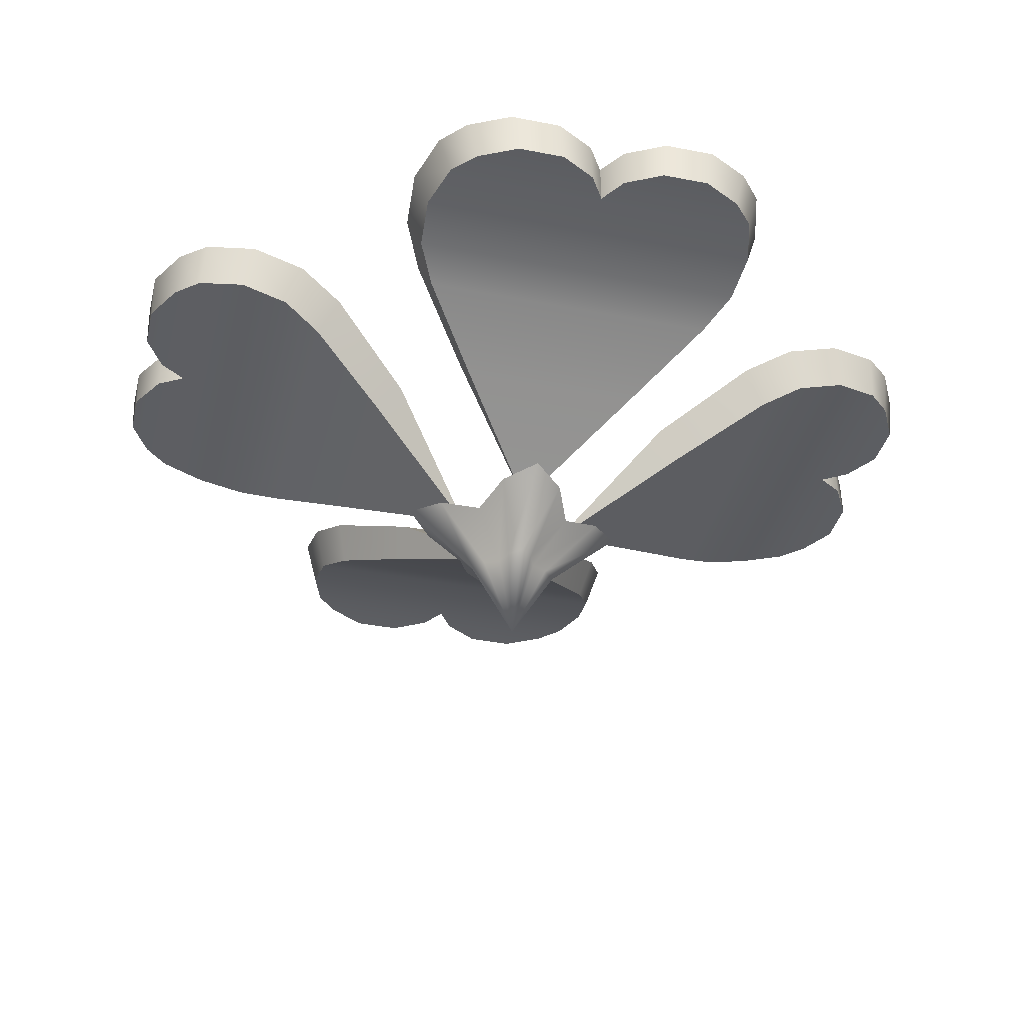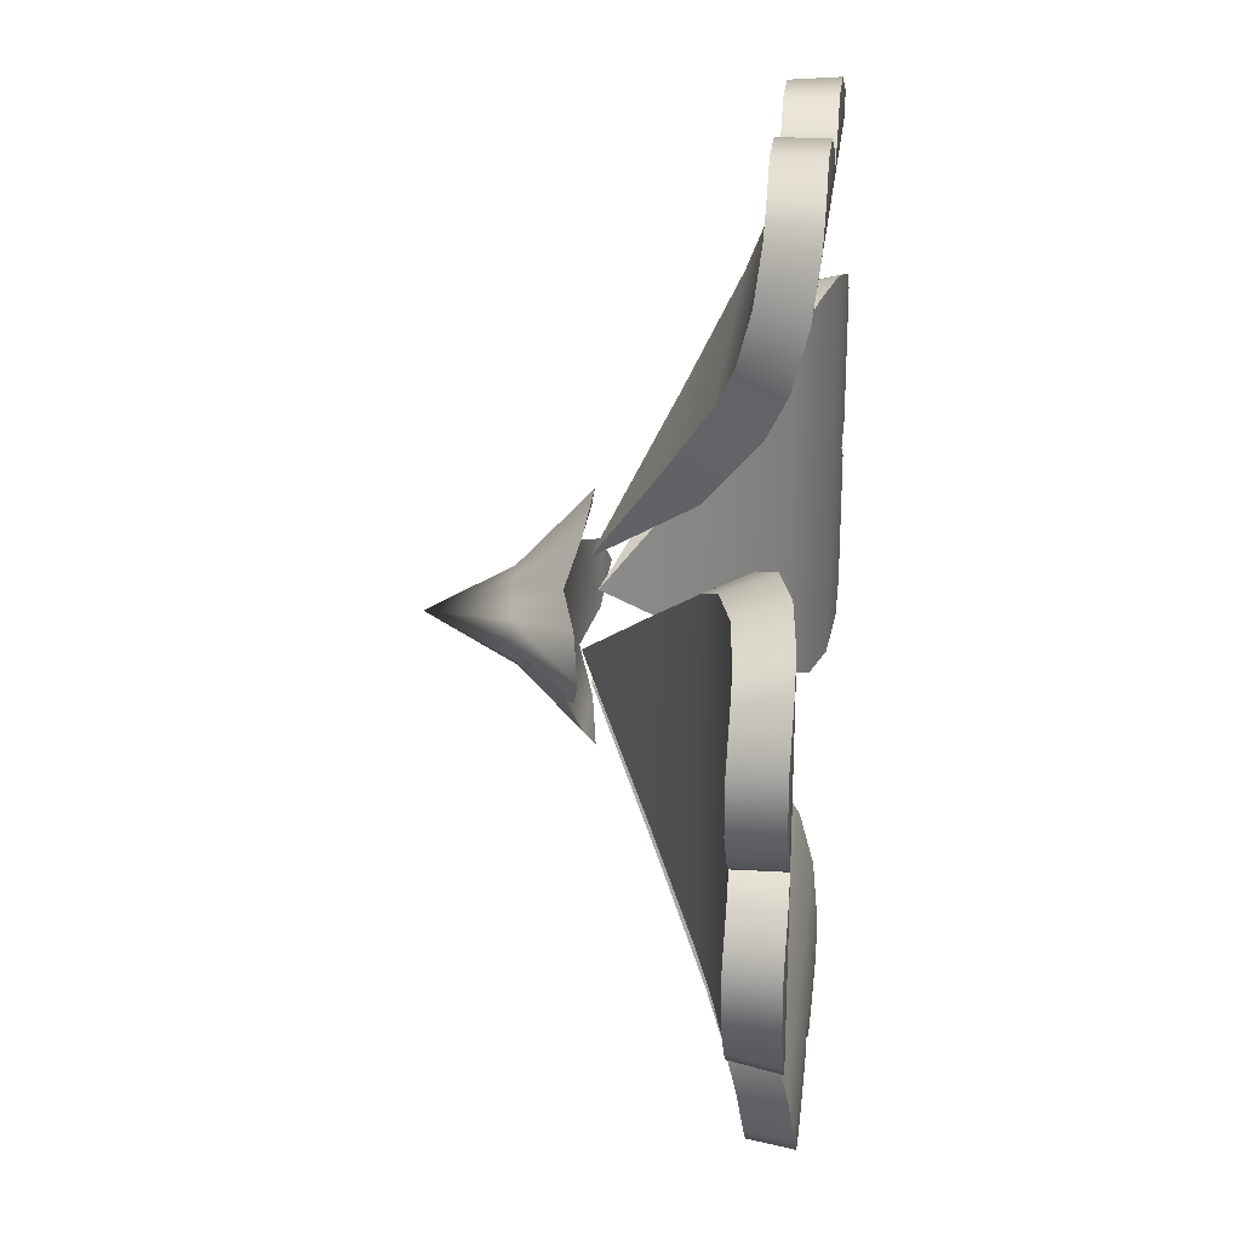
<metadata>
{"format":"obj","ext":"obj","renderer":"f3d","projection":"perspective","resolution":1024,"background":"white","views":[{"elev":-37.7,"azim":166.1,"up":"+Y"},{"elev":26.3,"azim":96.5,"up":"+Z"}]}
</metadata>
<code>
g SkillObj_Klee_Clover_02
v -0.1009 0.1207 0.05253
v -0.0328 0.08153 3.564e-09
v -0.1009 0.1207 -0.05253
v -0.1487 0.1469 0.08812
v -0.1487 0.1469 -0.08812
v -0.1717 0.1567 0.0997
v -0.1717 0.1567 -0.0997
v -0.1996 0.1637 0.1017
v -0.1996 0.1637 -0.1017
v -0.225 0.1667 7.288e-09
v -0.2262 0.1668 0.09349
v -0.2401 0.1671 0.08076
v -0.2401 0.1671 0.009669
v -0.2524 0.1666 0.05834
v -0.2524 0.1666 0.03078
v -0.2262 0.1668 -0.09349
v -0.2401 0.1671 -0.08076
v -0.2401 0.1671 -0.009669
v -0.2524 0.1666 -0.05834
v -0.2524 0.1666 -0.03078
v -0.08779 0.1387 0.05583
v -0.08779 0.1387 -0.05583
v -0.0328 0.08153 3.564e-09
v -0.137 0.1694 0.09459
v -0.137 0.1694 -0.09459
v -0.1636 0.1807 0.1075
v -0.1636 0.1807 -0.1075
v -0.195 0.1886 0.1096
v -0.195 0.1886 -0.1096
v -0.2244 0.1921 8.399e-09
v -0.2244 0.1921 0.1008
v -0.2402 0.1925 0.08705
v -0.2402 0.1925 0.01042
v -0.2533 0.192 0.06288
v -0.2533 0.192 0.03318
v -0.2244 0.1921 -0.1008
v -0.2402 0.1925 -0.08705
v -0.2402 0.1925 -0.01042
v -0.2533 0.192 -0.06288
v -0.2533 0.192 -0.03318
v -0.08779 0.1387 0.05583
v -0.0328 0.08153 3.564e-09
v -0.1009 0.1207 0.05253
v -0.0328 0.08153 3.564e-09
v -0.08779 0.1387 -0.05583
v -0.1009 0.1207 -0.05253
v -0.137 0.1694 0.09459
v -0.08779 0.1387 0.05583
v -0.1009 0.1207 0.05253
v -0.1487 0.1469 0.08812
v -0.08779 0.1387 -0.05583
v -0.137 0.1694 -0.09459
v -0.1487 0.1469 -0.08812
v -0.1009 0.1207 -0.05253
v -0.1636 0.1807 0.1075
v -0.137 0.1694 0.09459
v -0.1487 0.1469 0.08812
v -0.1717 0.1567 0.0997
v -0.137 0.1694 -0.09459
v -0.1636 0.1807 -0.1075
v -0.1717 0.1567 -0.0997
v -0.1487 0.1469 -0.08812
v -0.2402 0.1925 0.01042
v -0.2533 0.192 0.03318
v -0.2524 0.1666 0.03078
v -0.2401 0.1671 0.009669
v -0.2524 0.1666 0.05834
v -0.2533 0.192 0.06288
v -0.2401 0.1671 0.08076
v -0.2402 0.1925 0.08705
v -0.2244 0.1921 8.399e-09
v -0.225 0.1667 7.288e-09
v -0.195 0.1886 0.1096
v -0.1636 0.1807 0.1075
v -0.1717 0.1567 0.0997
v -0.1996 0.1637 0.1017
v -0.1636 0.1807 -0.1075
v -0.195 0.1886 -0.1096
v -0.1996 0.1637 -0.1017
v -0.1717 0.1567 -0.0997
v -0.2244 0.1921 0.1008
v -0.195 0.1886 0.1096
v -0.1996 0.1637 0.1017
v -0.2262 0.1668 0.09349
v -0.2402 0.1925 0.08705
v -0.2244 0.1921 0.1008
v -0.2262 0.1668 0.09349
v -0.2401 0.1671 0.08076
v -0.2402 0.1925 -0.08705
v -0.2533 0.192 -0.06288
v -0.2524 0.1666 -0.05834
v -0.2401 0.1671 -0.08076
v -0.2524 0.1666 -0.03078
v -0.2533 0.192 -0.03318
v -0.2401 0.1671 -0.009669
v -0.2402 0.1925 -0.01042
v -0.225 0.1667 7.288e-09
v -0.2244 0.1921 8.399e-09
v -0.195 0.1886 -0.1096
v -0.2244 0.1921 -0.1008
v -0.2262 0.1668 -0.09349
v -0.1996 0.1637 -0.1017
v -0.2244 0.1921 -0.1008
v -0.2402 0.1925 -0.08705
v -0.2401 0.1671 -0.08076
v -0.2262 0.1668 -0.09349
v -0.02039 0.04578 -0.00735
v -0.05204 0.0803 -0.01876
v -0.06874 0.08403 2.992e-09
v -0.02693 0.04578 1.734e-09
v -0.01131 0.04578 -0.01131
v -0.02887 0.07257 -0.02887
v 5.204e-20 -1.388e-18 1.735e-19
v -0.02039 0.04578 -0.00735
v 5.204e-20 -1.388e-18 1.735e-19
v -0.02693 0.04578 1.734e-09
v -0.02039 0.04578 0.00735
v -0.05204 0.0803 0.01876
v -0.02887 0.07257 0.02887
v -0.01131 0.04578 0.01131
v -0.02693 0.04578 1.734e-09
v -0.06874 0.08403 2.992e-09
v 5.204e-20 -1.388e-18 1.735e-19
v -0.02693 0.04578 1.734e-09
v 5.204e-20 -1.388e-18 1.735e-19
v -0.02039 0.04578 0.00735
v 0.00735 0.04578 -0.02039
v 0.01876 0.0803 -0.05204
v 6.806e-10 0.08403 -0.06874
v 2.666e-10 0.04578 -0.02693
v 0.01131 0.04578 -0.01131
v 0.02887 0.07257 -0.02887
v 5.204e-20 -1.388e-18 1.735e-19
v 0.00735 0.04578 -0.02039
v 5.204e-20 -1.388e-18 1.735e-19
v 2.666e-10 0.04578 -0.02693
v -0.00735 0.04578 -0.02039
v -0.01876 0.0803 -0.05204
v -0.02887 0.07257 -0.02887
v -0.01131 0.04578 -0.01131
v 2.666e-10 0.04578 -0.02693
v 6.806e-10 0.08403 -0.06874
v 5.204e-20 -1.388e-18 1.735e-19
v 2.666e-10 0.04578 -0.02693
v 5.204e-20 -1.388e-18 1.735e-19
v -0.00735 0.04578 -0.02039
v 0.02039 0.04578 0.00735
v 0.05204 0.0803 0.01876
v 0.06874 0.08403 4.353e-09
v 0.02693 0.04578 2.268e-09
v 0.01131 0.04578 0.01131
v 0.02887 0.07257 0.02887
v 5.204e-20 -1.388e-18 1.735e-19
v 0.02039 0.04578 0.00735
v 5.204e-20 -1.388e-18 1.735e-19
v 0.02693 0.04578 2.268e-09
v 0.02039 0.04578 -0.00735
v 0.05204 0.0803 -0.01876
v 0.02887 0.07257 -0.02887
v 0.01131 0.04578 -0.01131
v 0.02693 0.04578 2.268e-09
v 0.06874 0.08403 4.353e-09
v 5.204e-20 -1.388e-18 1.735e-19
v 0.02693 0.04578 2.268e-09
v 5.204e-20 -1.388e-18 1.735e-19
v 0.02039 0.04578 -0.00735
v -0.00735 0.04578 0.02039
v -0.01876 0.0803 0.05204
v -6.806e-10 0.08403 0.06874
v -2.666e-10 0.04578 0.02693
v -0.01131 0.04578 0.01131
v -0.02887 0.07257 0.02887
v 5.204e-20 -1.388e-18 1.735e-19
v -0.00735 0.04578 0.02039
v 5.204e-20 -1.388e-18 1.735e-19
v -2.666e-10 0.04578 0.02693
v 0.00735 0.04578 0.02039
v 0.01876 0.0803 0.05204
v 0.02887 0.07257 0.02887
v 0.01131 0.04578 0.01131
v -2.666e-10 0.04578 0.02693
v -6.806e-10 0.08403 0.06874
v 5.204e-20 -1.388e-18 1.735e-19
v -2.666e-10 0.04578 0.02693
v 5.204e-20 -1.388e-18 1.735e-19
v 0.00735 0.04578 0.02039
v -0.05204 0.0803 0.01876
v -0.06874 0.08403 2.992e-09
v -0.05204 0.0803 -0.01876
v -0.02887 0.07257 0.02887
v -0.02887 0.07257 -0.02887
v 0.02887 0.07257 0.02887
v -0.01876 0.0803 0.05204
v 0.01876 0.0803 0.05204
v -6.806e-10 0.08403 0.06874
v 0.02887 0.07257 -0.02887
v 0.01876 0.0803 -0.05204
v -0.01876 0.0803 -0.05204
v 6.806e-10 0.08403 -0.06874
v 0.05204 0.0803 0.01876
v 0.05204 0.0803 -0.01876
v 0.06874 0.08403 4.353e-09
v 0.05253 0.1207 0.1009
v -7.106e-18 0.08153 0.0328
v -0.05253 0.1207 0.1009
v 0.08812 0.1469 0.1487
v -0.08812 0.1469 0.1487
v 0.0997 0.1567 0.1717
v -0.0997 0.1567 0.1717
v 0.1017 0.1637 0.1996
v -0.1017 0.1637 0.1996
v -4.998e-17 0.1667 0.225
v 0.09349 0.1668 0.2262
v 0.08076 0.1671 0.2401
v 0.009669 0.1671 0.2401
v 0.05834 0.1666 0.2524
v 0.03078 0.1666 0.2524
v -0.09349 0.1668 0.2262
v -0.08076 0.1671 0.2401
v -0.009669 0.1671 0.2401
v -0.05834 0.1666 0.2524
v -0.03078 0.1666 0.2524
v 0.05583 0.1387 0.08779
v -0.05583 0.1387 0.08779
v -7.106e-18 0.08153 0.0328
v 0.09459 0.1694 0.137
v -0.09459 0.1694 0.137
v 0.1075 0.1807 0.1636
v -0.1075 0.1807 0.1636
v 0.1096 0.1886 0.195
v -0.1096 0.1886 0.195
v -5.631e-17 0.1921 0.2244
v 0.1008 0.1921 0.2244
v 0.08705 0.1925 0.2402
v 0.01042 0.1925 0.2402
v 0.06288 0.192 0.2533
v 0.03318 0.192 0.2533
v -0.1008 0.1921 0.2244
v -0.08705 0.1925 0.2402
v -0.01042 0.1925 0.2402
v -0.06288 0.192 0.2533
v -0.03318 0.192 0.2533
v 0.05583 0.1387 0.08779
v -7.106e-18 0.08153 0.0328
v 0.05253 0.1207 0.1009
v -7.106e-18 0.08153 0.0328
v -0.05583 0.1387 0.08779
v -0.05253 0.1207 0.1009
v 0.09459 0.1694 0.137
v 0.05583 0.1387 0.08779
v 0.05253 0.1207 0.1009
v 0.08812 0.1469 0.1487
v -0.05583 0.1387 0.08779
v -0.09459 0.1694 0.137
v -0.08812 0.1469 0.1487
v -0.05253 0.1207 0.1009
v 0.1075 0.1807 0.1636
v 0.09459 0.1694 0.137
v 0.08812 0.1469 0.1487
v 0.0997 0.1567 0.1717
v -0.09459 0.1694 0.137
v -0.1075 0.1807 0.1636
v -0.0997 0.1567 0.1717
v -0.08812 0.1469 0.1487
v 0.01042 0.1925 0.2402
v 0.03318 0.192 0.2533
v 0.03078 0.1666 0.2524
v 0.009669 0.1671 0.2401
v 0.05834 0.1666 0.2524
v 0.06288 0.192 0.2533
v 0.08076 0.1671 0.2401
v 0.08705 0.1925 0.2402
v -5.631e-17 0.1921 0.2244
v -4.998e-17 0.1667 0.225
v 0.1096 0.1886 0.195
v 0.1075 0.1807 0.1636
v 0.0997 0.1567 0.1717
v 0.1017 0.1637 0.1996
v -0.1075 0.1807 0.1636
v -0.1096 0.1886 0.195
v -0.1017 0.1637 0.1996
v -0.0997 0.1567 0.1717
v 0.1008 0.1921 0.2244
v 0.1096 0.1886 0.195
v 0.1017 0.1637 0.1996
v 0.09349 0.1668 0.2262
v 0.08705 0.1925 0.2402
v 0.1008 0.1921 0.2244
v 0.09349 0.1668 0.2262
v 0.08076 0.1671 0.2401
v -0.08705 0.1925 0.2402
v -0.06288 0.192 0.2533
v -0.05834 0.1666 0.2524
v -0.08076 0.1671 0.2401
v -0.03078 0.1666 0.2524
v -0.03318 0.192 0.2533
v -0.009669 0.1671 0.2401
v -0.01042 0.1925 0.2402
v -4.998e-17 0.1667 0.225
v -5.631e-17 0.1921 0.2244
v -0.1096 0.1886 0.195
v -0.1008 0.1921 0.2244
v -0.09349 0.1668 0.2262
v -0.1017 0.1637 0.1996
v -0.1008 0.1921 0.2244
v -0.08705 0.1925 0.2402
v -0.08076 0.1671 0.2401
v -0.09349 0.1668 0.2262
v -0.05253 0.1207 -0.1009
v -8.373e-18 0.08153 -0.0328
v 0.05253 0.1207 -0.1009
v -0.08812 0.1469 -0.1487
v 0.08812 0.1469 -0.1487
v -0.0997 0.1567 -0.1717
v 0.0997 0.1567 -0.1717
v -0.1017 0.1637 -0.1996
v 0.1017 0.1637 -0.1996
v -4.917e-17 0.1667 -0.225
v -0.09349 0.1668 -0.2262
v -0.08076 0.1671 -0.2401
v -0.009669 0.1671 -0.2401
v -0.05834 0.1666 -0.2524
v -0.03078 0.1666 -0.2524
v 0.09349 0.1668 -0.2262
v 0.08076 0.1671 -0.2401
v 0.009669 0.1671 -0.2401
v 0.05834 0.1666 -0.2524
v 0.03078 0.1666 -0.2524
v -0.05583 0.1387 -0.08779
v 0.05583 0.1387 -0.08779
v -8.373e-18 0.08153 -0.0328
v -0.09459 0.1694 -0.137
v 0.09459 0.1694 -0.137
v -0.1075 0.1807 -0.1636
v 0.1075 0.1807 -0.1636
v -0.1096 0.1886 -0.195
v 0.1096 0.1886 -0.195
v -4.666e-17 0.1921 -0.2244
v -0.1008 0.1921 -0.2244
v -0.08705 0.1925 -0.2402
v -0.01042 0.1925 -0.2402
v -0.06288 0.192 -0.2533
v -0.03318 0.192 -0.2533
v 0.1008 0.1921 -0.2244
v 0.08705 0.1925 -0.2402
v 0.01042 0.1925 -0.2402
v 0.06288 0.192 -0.2533
v 0.03318 0.192 -0.2533
v -0.05583 0.1387 -0.08779
v -8.373e-18 0.08153 -0.0328
v -0.05253 0.1207 -0.1009
v -8.373e-18 0.08153 -0.0328
v 0.05583 0.1387 -0.08779
v 0.05253 0.1207 -0.1009
v -0.09459 0.1694 -0.137
v -0.05583 0.1387 -0.08779
v -0.05253 0.1207 -0.1009
v -0.08812 0.1469 -0.1487
v 0.05583 0.1387 -0.08779
v 0.09459 0.1694 -0.137
v 0.08812 0.1469 -0.1487
v 0.05253 0.1207 -0.1009
v -0.1075 0.1807 -0.1636
v -0.09459 0.1694 -0.137
v -0.08812 0.1469 -0.1487
v -0.0997 0.1567 -0.1717
v 0.09459 0.1694 -0.137
v 0.1075 0.1807 -0.1636
v 0.0997 0.1567 -0.1717
v 0.08812 0.1469 -0.1487
v -0.01042 0.1925 -0.2402
v -0.03318 0.192 -0.2533
v -0.03078 0.1666 -0.2524
v -0.009669 0.1671 -0.2401
v -0.05834 0.1666 -0.2524
v -0.06288 0.192 -0.2533
v -0.08076 0.1671 -0.2401
v -0.08705 0.1925 -0.2402
v -4.666e-17 0.1921 -0.2244
v -4.917e-17 0.1667 -0.225
v -0.1096 0.1886 -0.195
v -0.1075 0.1807 -0.1636
v -0.0997 0.1567 -0.1717
v -0.1017 0.1637 -0.1996
v 0.1075 0.1807 -0.1636
v 0.1096 0.1886 -0.195
v 0.1017 0.1637 -0.1996
v 0.0997 0.1567 -0.1717
v -0.1008 0.1921 -0.2244
v -0.1096 0.1886 -0.195
v -0.1017 0.1637 -0.1996
v -0.09349 0.1668 -0.2262
v -0.08705 0.1925 -0.2402
v -0.1008 0.1921 -0.2244
v -0.09349 0.1668 -0.2262
v -0.08076 0.1671 -0.2401
v 0.08705 0.1925 -0.2402
v 0.06288 0.192 -0.2533
v 0.05834 0.1666 -0.2524
v 0.08076 0.1671 -0.2401
v 0.03078 0.1666 -0.2524
v 0.03318 0.192 -0.2533
v 0.009669 0.1671 -0.2401
v 0.01042 0.1925 -0.2402
v -4.917e-17 0.1667 -0.225
v -4.666e-17 0.1921 -0.2244
v 0.1096 0.1886 -0.195
v 0.1008 0.1921 -0.2244
v 0.09349 0.1668 -0.2262
v 0.1017 0.1637 -0.1996
v 0.1008 0.1921 -0.2244
v 0.08705 0.1925 -0.2402
v 0.08076 0.1671 -0.2401
v 0.09349 0.1668 -0.2262
v 0.1009 0.1207 -0.05253
v 0.0328 0.08153 3.564e-09
v 0.1009 0.1207 0.05253
v 0.1487 0.1469 -0.08812
v 0.1487 0.1469 0.08812
v 0.1717 0.1567 -0.0997
v 0.1717 0.1567 0.0997
v 0.1996 0.1637 -0.1017
v 0.1996 0.1637 0.1017
v 0.225 0.1667 7.288e-09
v 0.2262 0.1668 -0.09349
v 0.2401 0.1671 -0.08076
v 0.2401 0.1671 -0.009669
v 0.2524 0.1666 -0.05834
v 0.2524 0.1666 -0.03078
v 0.2262 0.1668 0.09349
v 0.2401 0.1671 0.08076
v 0.2401 0.1671 0.009669
v 0.2524 0.1666 0.05834
v 0.2524 0.1666 0.03078
v 0.08779 0.1387 -0.05583
v 0.08779 0.1387 0.05583
v 0.0328 0.08153 3.564e-09
v 0.137 0.1694 -0.09459
v 0.137 0.1694 0.09459
v 0.1636 0.1807 -0.1075
v 0.1636 0.1807 0.1075
v 0.195 0.1886 -0.1096
v 0.195 0.1886 0.1096
v 0.2244 0.1921 8.399e-09
v 0.2244 0.1921 -0.1008
v 0.2402 0.1925 -0.08705
v 0.2402 0.1925 -0.01042
v 0.2533 0.192 -0.06288
v 0.2533 0.192 -0.03318
v 0.2244 0.1921 0.1008
v 0.2402 0.1925 0.08705
v 0.2402 0.1925 0.01042
v 0.2533 0.192 0.06288
v 0.2533 0.192 0.03318
v 0.08779 0.1387 -0.05583
v 0.0328 0.08153 3.564e-09
v 0.1009 0.1207 -0.05253
v 0.0328 0.08153 3.564e-09
v 0.08779 0.1387 0.05583
v 0.1009 0.1207 0.05253
v 0.137 0.1694 -0.09459
v 0.08779 0.1387 -0.05583
v 0.1009 0.1207 -0.05253
v 0.1487 0.1469 -0.08812
v 0.08779 0.1387 0.05583
v 0.137 0.1694 0.09459
v 0.1487 0.1469 0.08812
v 0.1009 0.1207 0.05253
v 0.1636 0.1807 -0.1075
v 0.137 0.1694 -0.09459
v 0.1487 0.1469 -0.08812
v 0.1717 0.1567 -0.0997
v 0.137 0.1694 0.09459
v 0.1636 0.1807 0.1075
v 0.1717 0.1567 0.0997
v 0.1487 0.1469 0.08812
v 0.2402 0.1925 -0.01042
v 0.2533 0.192 -0.03318
v 0.2524 0.1666 -0.03078
v 0.2401 0.1671 -0.009669
v 0.2524 0.1666 -0.05834
v 0.2533 0.192 -0.06288
v 0.2401 0.1671 -0.08076
v 0.2402 0.1925 -0.08705
v 0.2244 0.1921 8.399e-09
v 0.225 0.1667 7.288e-09
v 0.195 0.1886 -0.1096
v 0.1636 0.1807 -0.1075
v 0.1717 0.1567 -0.0997
v 0.1996 0.1637 -0.1017
v 0.1636 0.1807 0.1075
v 0.195 0.1886 0.1096
v 0.1996 0.1637 0.1017
v 0.1717 0.1567 0.0997
v 0.2244 0.1921 -0.1008
v 0.195 0.1886 -0.1096
v 0.1996 0.1637 -0.1017
v 0.2262 0.1668 -0.09349
v 0.2402 0.1925 -0.08705
v 0.2244 0.1921 -0.1008
v 0.2262 0.1668 -0.09349
v 0.2401 0.1671 -0.08076
v 0.2402 0.1925 0.08705
v 0.2533 0.192 0.06288
v 0.2524 0.1666 0.05834
v 0.2401 0.1671 0.08076
v 0.2524 0.1666 0.03078
v 0.2533 0.192 0.03318
v 0.2401 0.1671 0.009669
v 0.2402 0.1925 0.01042
v 0.225 0.1667 7.288e-09
v 0.2244 0.1921 8.399e-09
v 0.195 0.1886 0.1096
v 0.2244 0.1921 0.1008
v 0.2262 0.1668 0.09349
v 0.1996 0.1637 0.1017
v 0.2244 0.1921 0.1008
v 0.2402 0.1925 0.08705
v 0.2401 0.1671 0.08076
v 0.2262 0.1668 0.09349
g SkillObj_Klee_Clover_02_0
f 3 2 1
f 3 1 4
f 5 3 4
f 5 4 6
f 7 5 6
f 7 6 8
f 9 7 8
f 9 8 10
f 8 11 10
f 11 12 10
f 12 13 10
f 12 14 13
f 14 15 13
f 16 9 10
f 17 16 10
f 18 17 10
f 19 17 18
f 20 19 18
f 23 22 21
f 21 22 24
f 22 25 24
f 24 25 26
f 25 27 26
f 26 27 28
f 27 29 28
f 28 29 30
f 31 28 30
f 32 31 30
f 33 32 30
f 34 32 33
f 35 34 33
f 29 36 30
f 36 37 30
f 37 38 30
f 37 39 38
f 39 40 38
f 43 42 41
f 46 45 44
f 49 48 47
f 50 49 47
f 53 52 51
f 54 53 51
f 57 56 55
f 58 57 55
f 61 60 59
f 62 61 59
f 65 64 63
f 66 65 63
f 65 67 64
f 67 68 64
f 67 69 68
f 69 70 68
f 66 63 71
f 72 66 71
f 75 74 73
f 76 75 73
f 79 78 77
f 80 79 77
f 83 82 81
f 84 83 81
f 87 86 85
f 88 87 85
f 91 90 89
f 92 91 89
f 91 93 90
f 93 94 90
f 93 95 94
f 95 96 94
f 95 97 96
f 97 98 96
f 101 100 99
f 102 101 99
f 105 104 103
f 106 105 103
f 109 108 107
f 110 109 107
f 107 108 111
f 108 112 111
f 114 111 113
f 116 107 115
f 119 118 117
f 120 119 117
f 117 118 121
f 118 122 121
f 117 124 123
f 120 126 125
f 129 128 127
f 130 129 127
f 127 128 131
f 128 132 131
f 134 131 133
f 136 127 135
f 139 138 137
f 140 139 137
f 137 138 141
f 138 142 141
f 137 144 143
f 140 146 145
f 149 148 147
f 150 149 147
f 147 148 151
f 148 152 151
f 154 151 153
f 156 147 155
f 159 158 157
f 160 159 157
f 157 158 161
f 158 162 161
f 157 164 163
f 160 166 165
f 169 168 167
f 170 169 167
f 167 168 171
f 168 172 171
f 174 171 173
f 176 167 175
f 179 178 177
f 180 179 177
f 177 178 181
f 178 182 181
f 177 184 183
f 180 186 185
f 189 188 187
f 187 190 189
f 190 191 189
f 191 190 192
f 190 193 192
f 193 194 192
f 193 195 194
f 196 191 192
f 196 197 191
f 197 198 191
f 197 199 198
f 192 200 196
f 200 201 196
f 200 202 201
f 205 204 203
f 205 203 206
f 207 205 206
f 207 206 208
f 209 207 208
f 209 208 210
f 211 209 210
f 211 210 212
f 210 213 212
f 213 214 212
f 214 215 212
f 214 216 215
f 216 217 215
f 218 211 212
f 219 218 212
f 220 219 212
f 221 219 220
f 222 221 220
f 225 224 223
f 223 224 226
f 224 227 226
f 226 227 228
f 227 229 228
f 228 229 230
f 229 231 230
f 230 231 232
f 233 230 232
f 234 233 232
f 235 234 232
f 236 234 235
f 237 236 235
f 231 238 232
f 238 239 232
f 239 240 232
f 239 241 240
f 241 242 240
f 245 244 243
f 248 247 246
f 251 250 249
f 252 251 249
f 255 254 253
f 256 255 253
f 259 258 257
f 260 259 257
f 263 262 261
f 264 263 261
f 267 266 265
f 268 267 265
f 267 269 266
f 269 270 266
f 269 271 270
f 271 272 270
f 268 265 273
f 274 268 273
f 277 276 275
f 278 277 275
f 281 280 279
f 282 281 279
f 285 284 283
f 286 285 283
f 289 288 287
f 290 289 287
f 293 292 291
f 294 293 291
f 293 295 292
f 295 296 292
f 295 297 296
f 297 298 296
f 297 299 298
f 299 300 298
f 303 302 301
f 304 303 301
f 307 306 305
f 308 307 305
f 311 310 309
f 311 309 312
f 313 311 312
f 313 312 314
f 315 313 314
f 315 314 316
f 317 315 316
f 317 316 318
f 316 319 318
f 319 320 318
f 320 321 318
f 320 322 321
f 322 323 321
f 324 317 318
f 325 324 318
f 326 325 318
f 327 325 326
f 328 327 326
f 331 330 329
f 329 330 332
f 330 333 332
f 332 333 334
f 333 335 334
f 334 335 336
f 335 337 336
f 336 337 338
f 339 336 338
f 340 339 338
f 341 340 338
f 342 340 341
f 343 342 341
f 337 344 338
f 344 345 338
f 345 346 338
f 345 347 346
f 347 348 346
f 351 350 349
f 354 353 352
f 357 356 355
f 358 357 355
f 361 360 359
f 362 361 359
f 365 364 363
f 366 365 363
f 369 368 367
f 370 369 367
f 373 372 371
f 374 373 371
f 373 375 372
f 375 376 372
f 375 377 376
f 377 378 376
f 374 371 379
f 380 374 379
f 383 382 381
f 384 383 381
f 387 386 385
f 388 387 385
f 391 390 389
f 392 391 389
f 395 394 393
f 396 395 393
f 399 398 397
f 400 399 397
f 399 401 398
f 401 402 398
f 401 403 402
f 403 404 402
f 403 405 404
f 405 406 404
f 409 408 407
f 410 409 407
f 413 412 411
f 414 413 411
f 417 416 415
f 417 415 418
f 419 417 418
f 419 418 420
f 421 419 420
f 421 420 422
f 423 421 422
f 423 422 424
f 422 425 424
f 425 426 424
f 426 427 424
f 426 428 427
f 428 429 427
f 430 423 424
f 431 430 424
f 432 431 424
f 433 431 432
f 434 433 432
f 437 436 435
f 435 436 438
f 436 439 438
f 438 439 440
f 439 441 440
f 440 441 442
f 441 443 442
f 442 443 444
f 445 442 444
f 446 445 444
f 447 446 444
f 448 446 447
f 449 448 447
f 443 450 444
f 450 451 444
f 451 452 444
f 451 453 452
f 453 454 452
f 457 456 455
f 460 459 458
f 463 462 461
f 464 463 461
f 467 466 465
f 468 467 465
f 471 470 469
f 472 471 469
f 475 474 473
f 476 475 473
f 479 478 477
f 480 479 477
f 479 481 478
f 481 482 478
f 481 483 482
f 483 484 482
f 480 477 485
f 486 480 485
f 489 488 487
f 490 489 487
f 493 492 491
f 494 493 491
f 497 496 495
f 498 497 495
f 501 500 499
f 502 501 499
f 505 504 503
f 506 505 503
f 505 507 504
f 507 508 504
f 507 509 508
f 509 510 508
f 509 511 510
f 511 512 510
f 515 514 513
f 516 515 513
f 519 518 517
f 520 519 517

</code>
